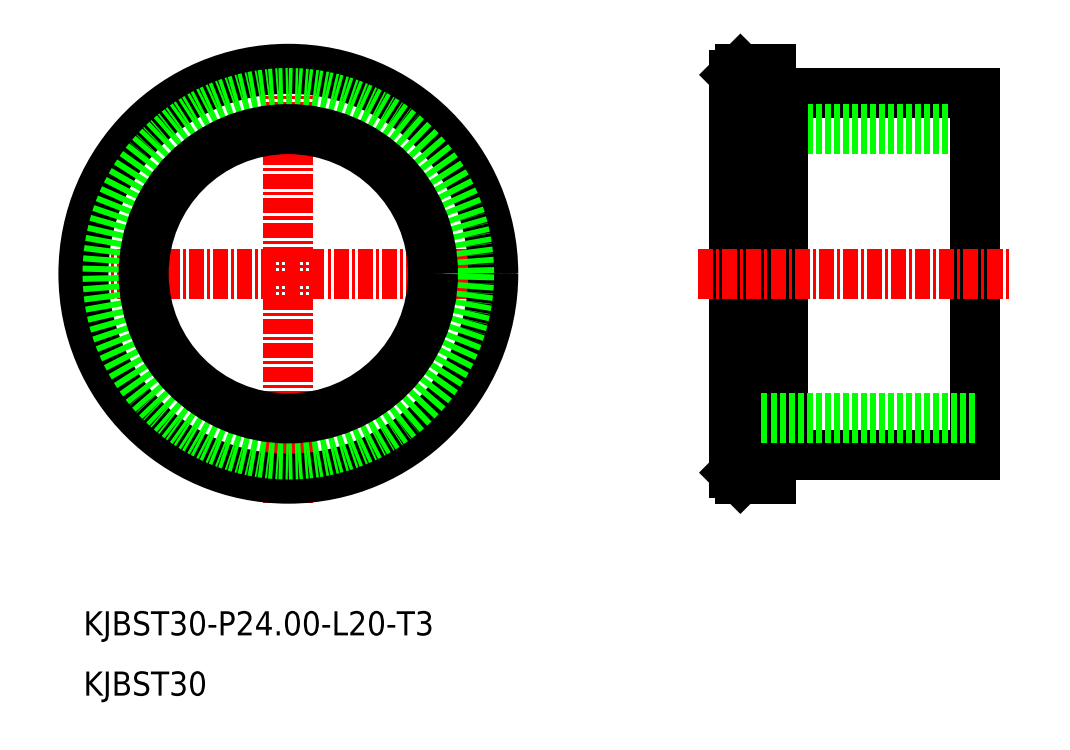
<metadata>
{"format":"dxf","ext":"dxf","renderer":"ezdxf+matplotlib","layout":"modelspace","background":"white","min_lineweight":24,"dpi":150}
</metadata>
<code>
0
SECTION
2
ENTITIES
0
LINE
8
0
10
-1453
20
-882.2
30
0
11
-1452
21
-882.7
31
0
0
LINE
8
0
10
-1453
20
-849.2
30
0
11
-1452
21
-848.7
31
0
0
LINE
8
0
10
-1449
20
-851.3
30
0
11
-1450
21
-851.3
31
0
0
LINE
8
0
10
-1450
20
-848.7
30
0
11
-1452
21
-848.7
31
0
0
ARC
8
0
10
-1451
20
-851.7
30
0
40
2
50
180
51
270
0
LINE
8
0
10
-1433
20
-850.7
30
0
11
-1449
21
-850.7
31
0
0
LINE
8
0
10
-1433
20
-853.7
30
0
11
-1451
21
-853.7
31
0
0
LINE
8
0
10
-1433
20
-850.7
30
0
11
-1433
21
-880.7
31
0
0
LINE
8
0
10
-1449
20
-880.7
30
0
11
-1449
21
-880
31
0
0
LINE
8
0
10
-1449
20
-880
30
0
11
-1450
21
-880
31
0
0
LINE
8
0
10
-1450
20
-880
30
0
11
-1450
21
-882.7
31
0
0
LINE
8
0
10
-1450
20
-882.7
30
0
11
-1452
21
-882.7
31
0
0
ARC
8
0
10
-1451
20
-879.7
30
0
40
2
50
90
51
180
0
LINE
8
0
10
-1453
20
-882.2
30
0
11
-1453
21
-849.2
31
0
0
LINE
8
0
10
-1450
20
-880
30
0
11
-1450
21
-848.7
31
0
0
LINE
8
0
10
-1449
20
-880
30
0
11
-1449
21
-850.7
31
0
0
LINE
8
0
10
-1433
20
-880.7
30
0
11
-1449
21
-880.7
31
0
0
LINE
8
0
10
-1433
20
-877.7
30
0
11
-1451
21
-877.7
31
0
0
LINE
8
CENTER
10
-1456
20
-865.7
30
0
11
-1430
21
-865.7
31
0
0
LINE
8
CENTER
10
-1471
20
-865.7
30
0
11
-1509
21
-865.7
31
0
0
LINE
8
CENTER
10
-1490
20
-884.7
30
0
11
-1490
21
-846.7
31
0
0
TEXT
8
0
10
-1507
20
-900.7
30
0
40
2
1
KJBST30
0
TEXT
8
0
10
-1507
20
-895.7
30
0
40
2
1
KJBST30-P24-L20-T3
0
CIRCLE
8
0
10
-1490
20
-865.7
30
0
40
17
0
CIRCLE
8
0
10
-1490
20
-865.7
30
0
40
15
0
CIRCLE
8
0
10
-1490
20
-865.7
30
0
40
12
0
ENDSEC
0
EOF

</code>
